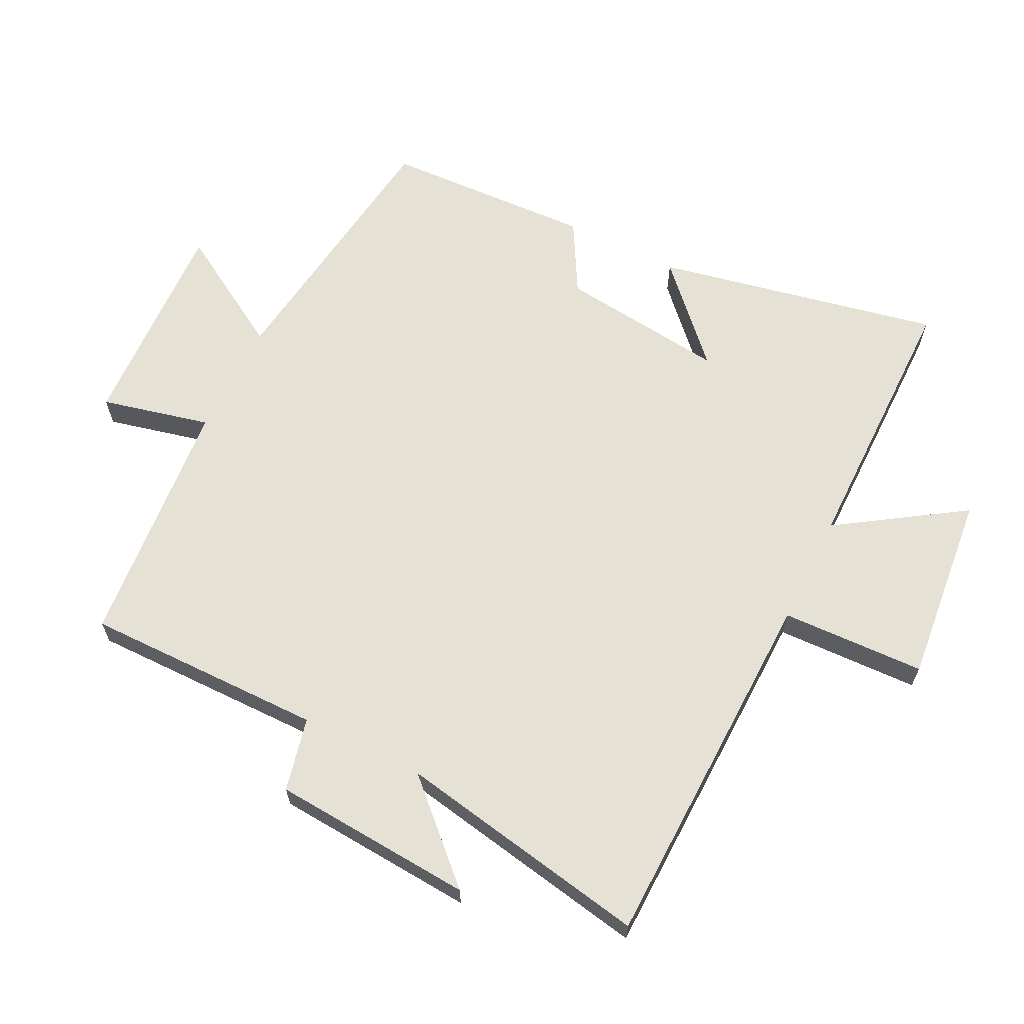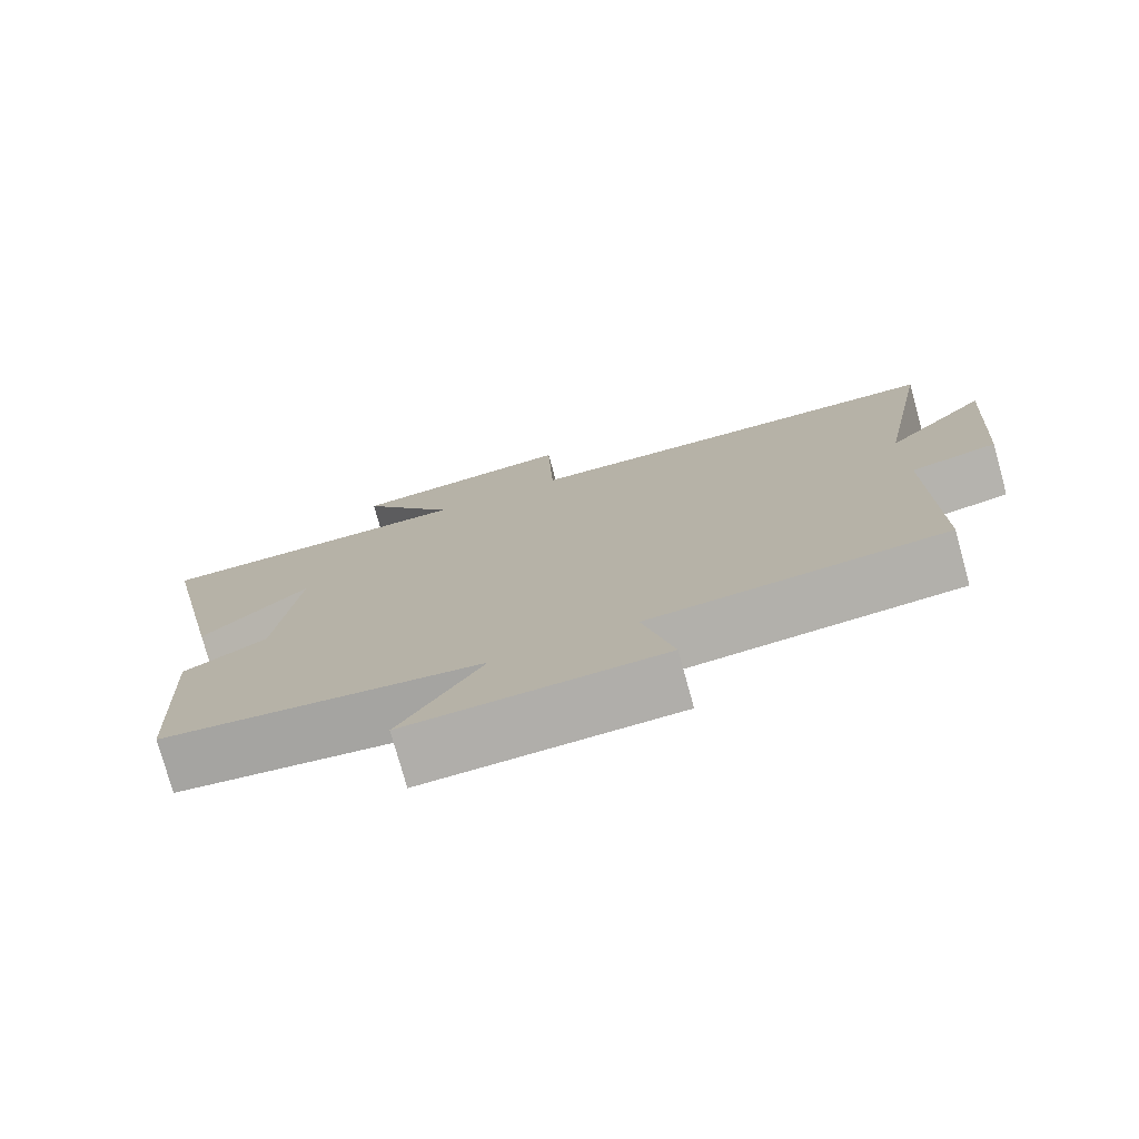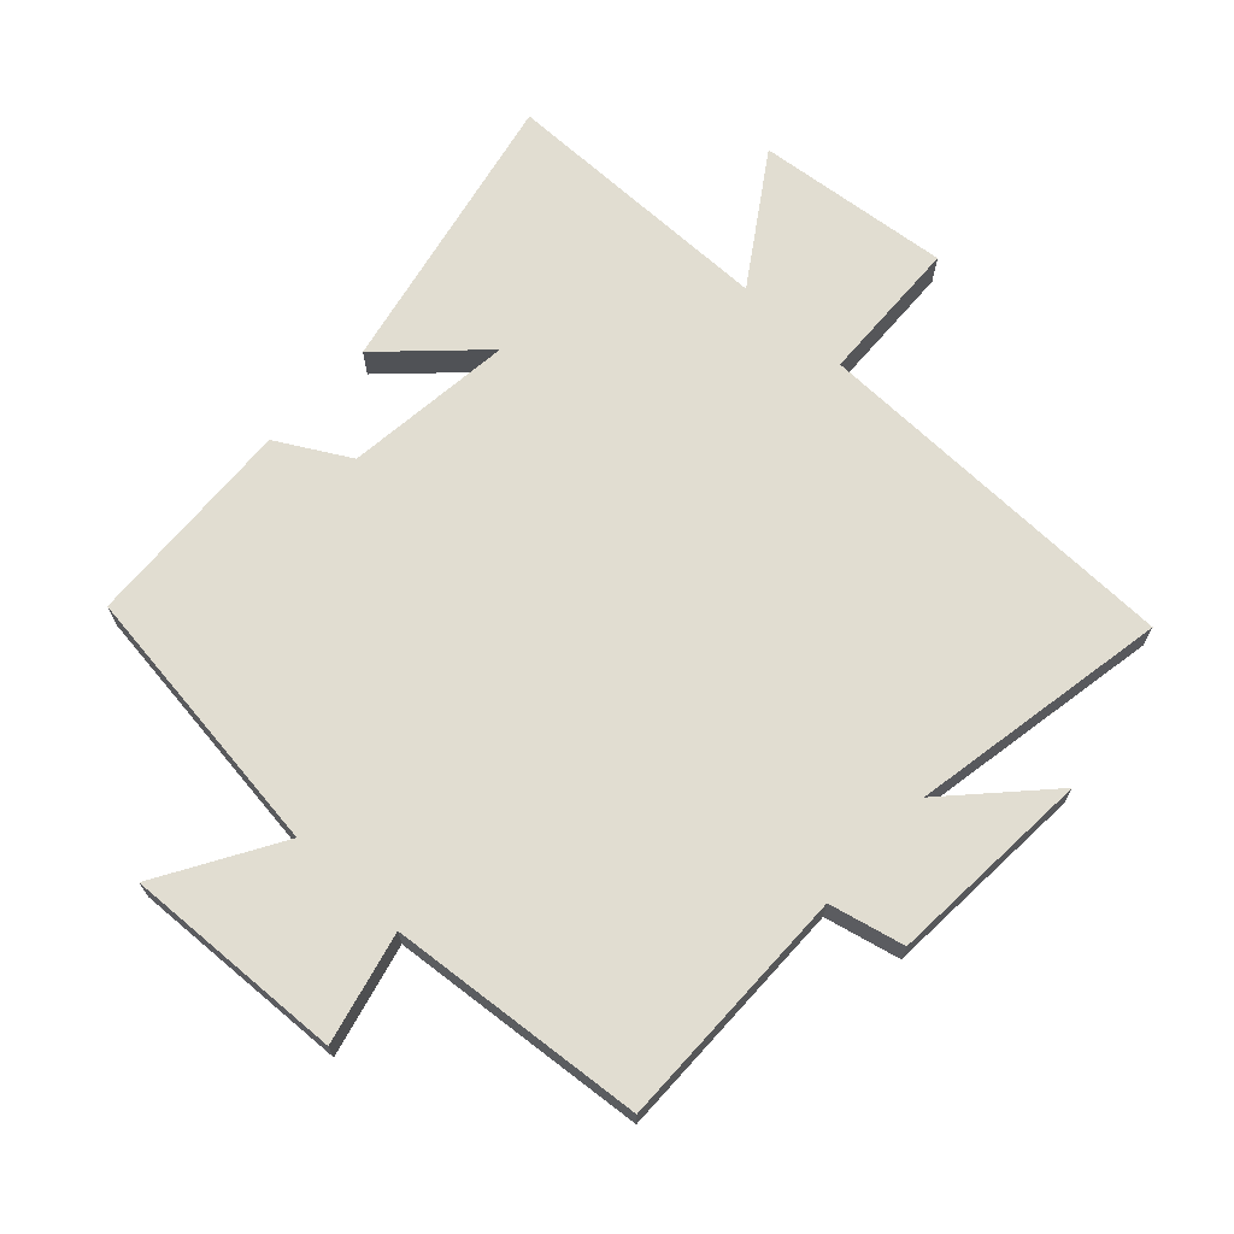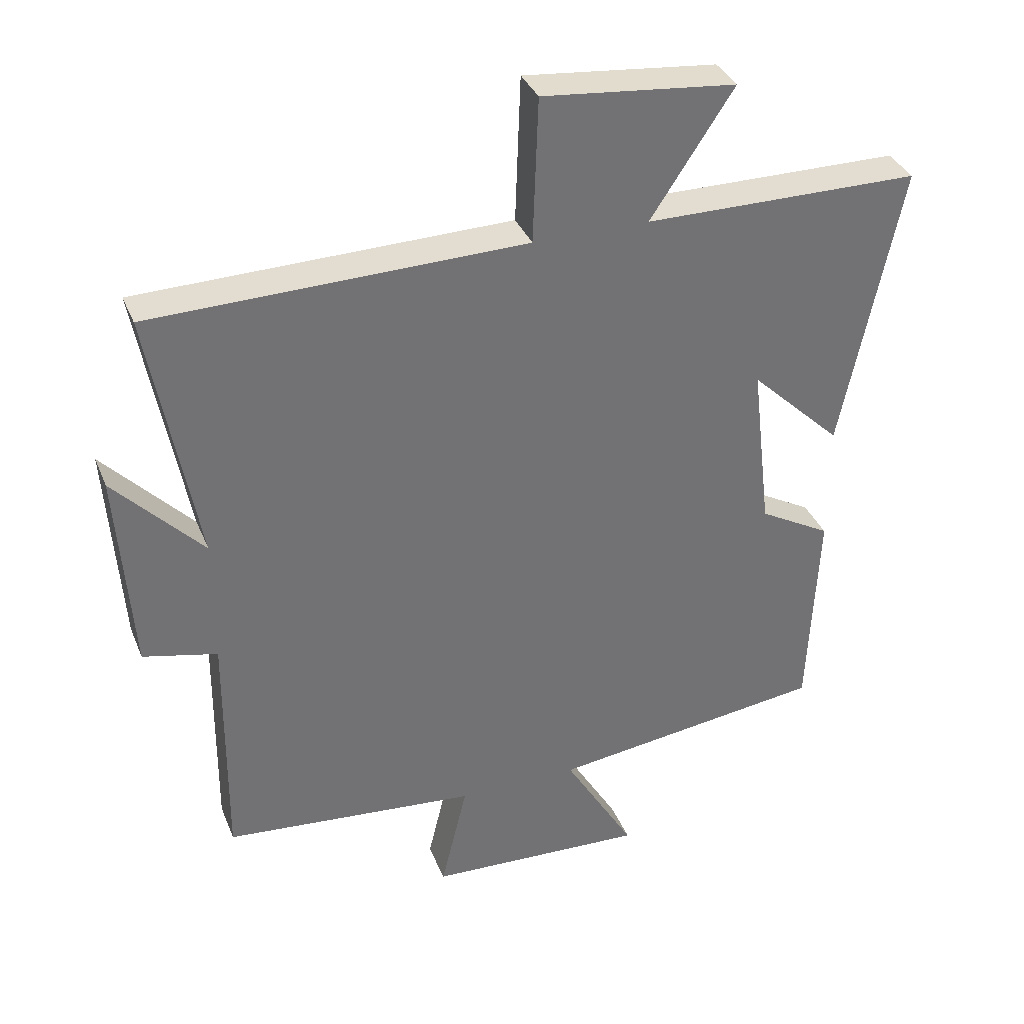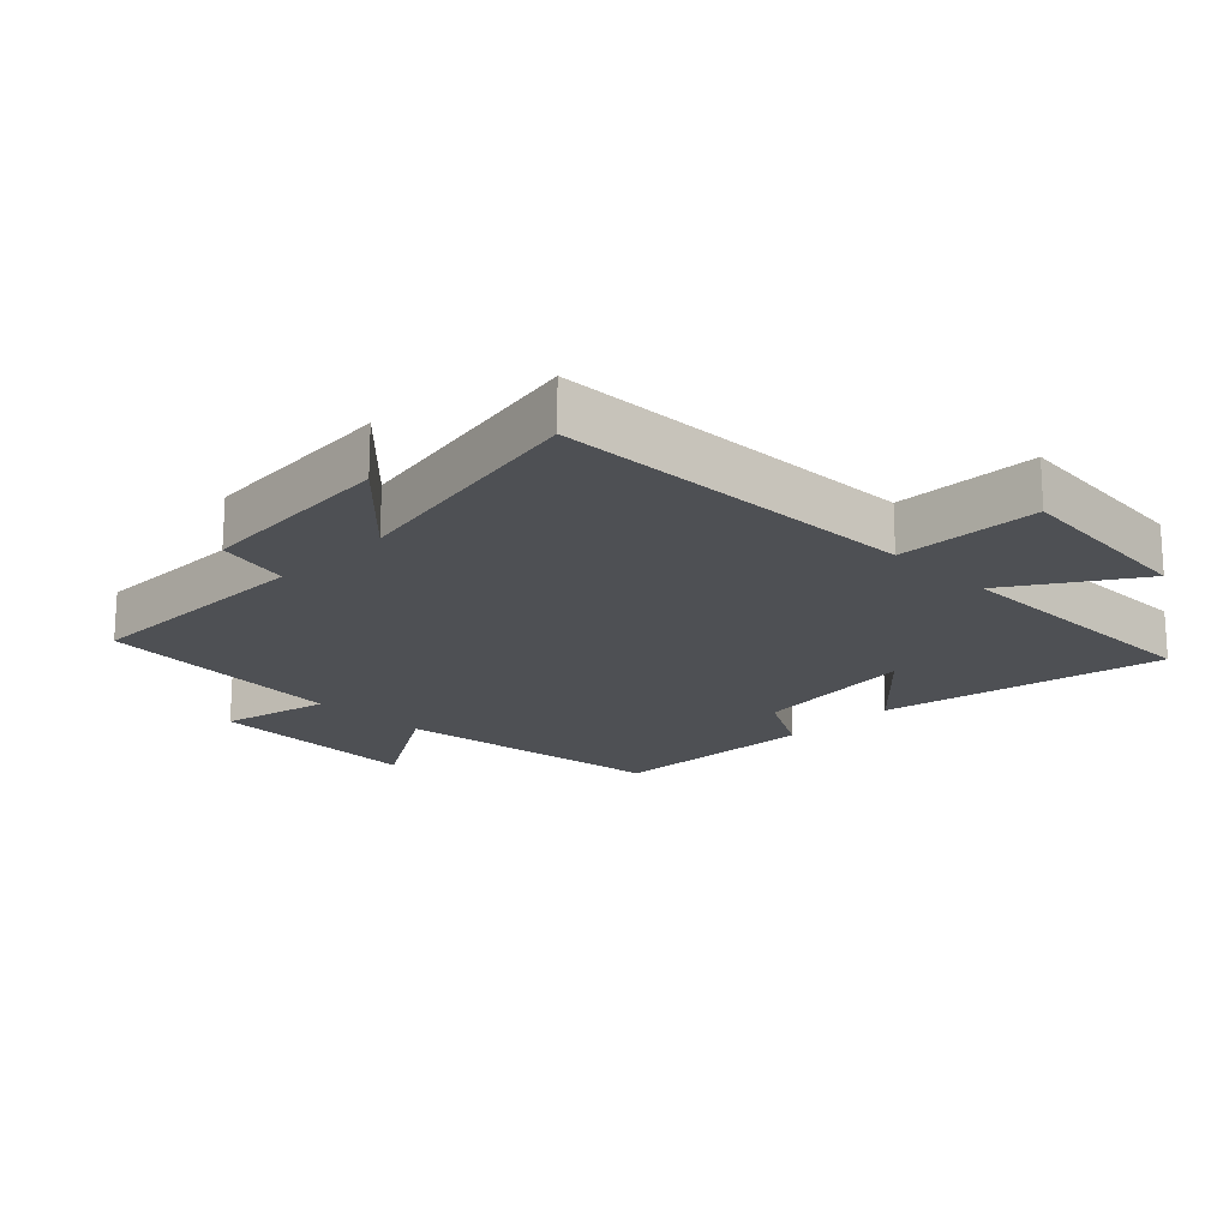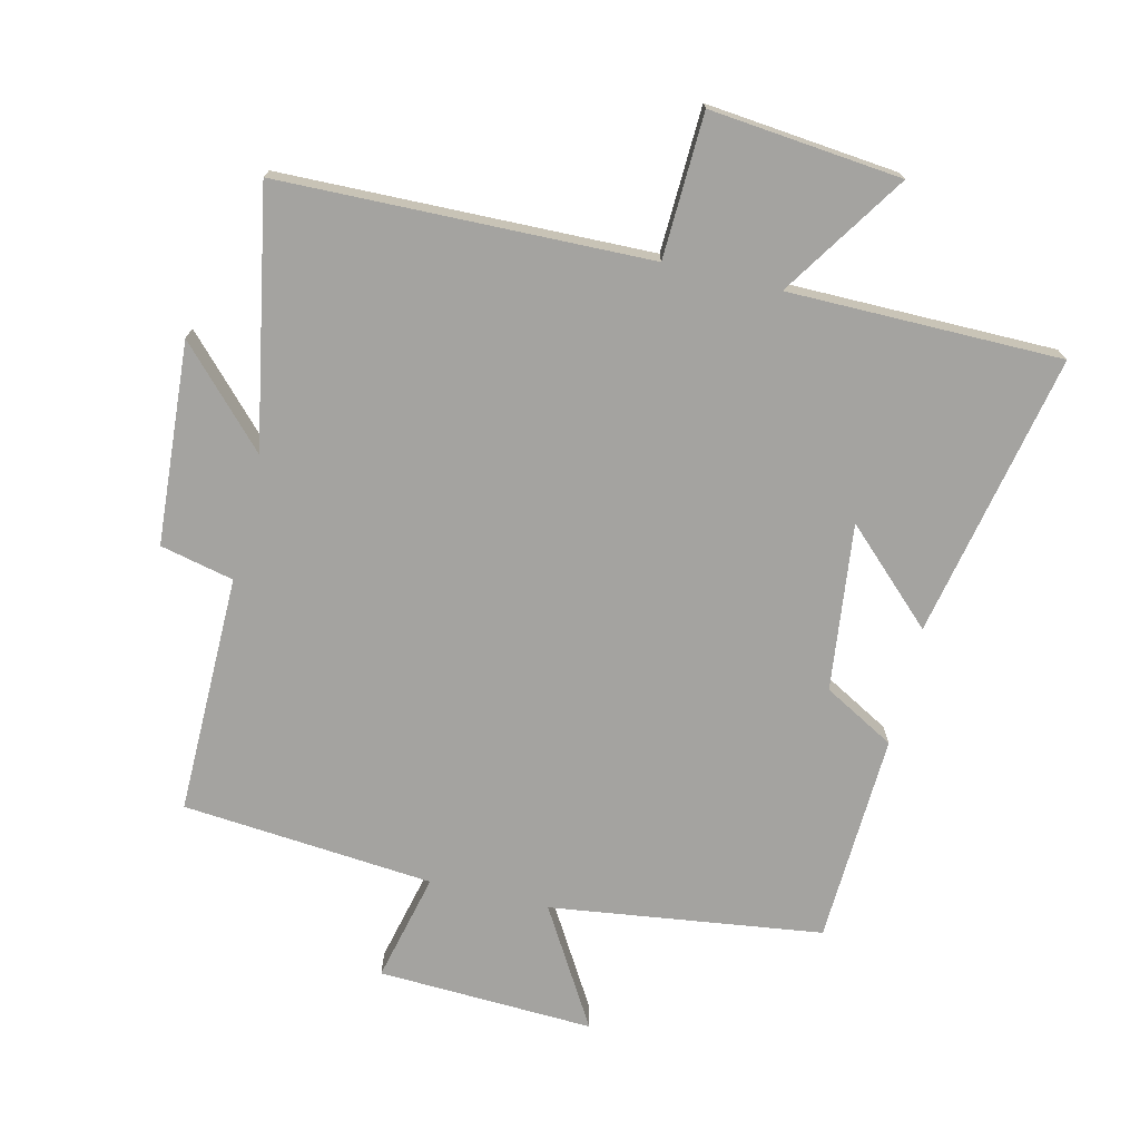
<metadata>
{"format":"obj","ext":"obj","renderer":"f3d","projection":"perspective","resolution":1024,"background":"white","views":[{"elev":64.4,"azim":-63.5,"up":"+Y"},{"elev":-76.8,"azim":-164.5,"up":"+Z"},{"elev":68.9,"azim":-137.4,"up":"+Y"},{"elev":35.3,"azim":-20.2,"up":"+Z"},{"elev":-18.9,"azim":-44.6,"up":"+Y"},{"elev":-73.0,"azim":-13.4,"up":"+Y"}]}
</metadata>
<code>
v 0.485 0.07 -0.444
v 0.067 0.07 -0.5
v 0.175 0.07 -0.681
v -0.157 0.07 -0.667
v -0.117 0.07 -0.5
v -0.503 0.07 -0.466
v -0.5 0.07 -0.098
v -0.613 0.07 -0.072
v -0.635 0.07 0.238
v -0.5 0.07 0.096
v -0.572 0.07 0.487
v -0.005 0.07 0.5
v 0.003 0.07 0.721
v 0.297 0.07 0.691
v 0.171 0.07 0.5
v 0.59 0.07 0.498
v 0.5 0.07 0.062
v 0.361 0.07 0.195
v 0.391 0.07 -0.061
v 0.5 0.07 -0.122
v 0.485 0 -0.444
v 0.067 0 -0.5
v 0.175 0 -0.681
v -0.157 0 -0.667
v -0.117 0 -0.5
v -0.503 0 -0.466
v -0.5 0 -0.098
v -0.613 0 -0.072
v -0.635 0 0.238
v -0.5 0 0.096
v -0.572 0 0.487
v -0.005 0 0.5
v 0.003 0 0.721
v 0.297 0 0.691
v 0.171 0 0.5
v 0.59 0 0.498
v 0.5 0 0.062
v 0.361 0 0.195
v 0.391 0 -0.061
v 0.5 0 -0.122
f 19 20 1 2
f 18 19 2
f 15 16 17 18
f 15 18 2
f 12 13 14 15
f 10 11 12 15
f 10 15 2
f 7 8 9 10
f 7 10 2 3
f 5 6 7
f 5 7 3
f 3 4 5
f 22 21 40 39
f 22 39 38
f 38 37 36 35
f 22 38 35
f 35 34 33 32
f 35 32 31 30
f 22 35 30
f 30 29 28 27
f 23 22 30 27
f 27 26 25
f 23 27 25
f 25 24 23
f 1 21 22 2
f 2 22 23 3
f 3 23 24 4
f 4 24 25 5
f 5 25 26 6
f 6 26 27 7
f 7 27 28 8
f 8 28 29 9
f 9 29 30 10
f 10 30 31 11
f 11 31 32 12
f 12 32 33 13
f 13 33 34 14
f 14 34 35 15
f 15 35 36 16
f 16 36 37 17
f 17 37 38 18
f 18 38 39 19
f 19 39 40 20
f 20 40 21 1

</code>
